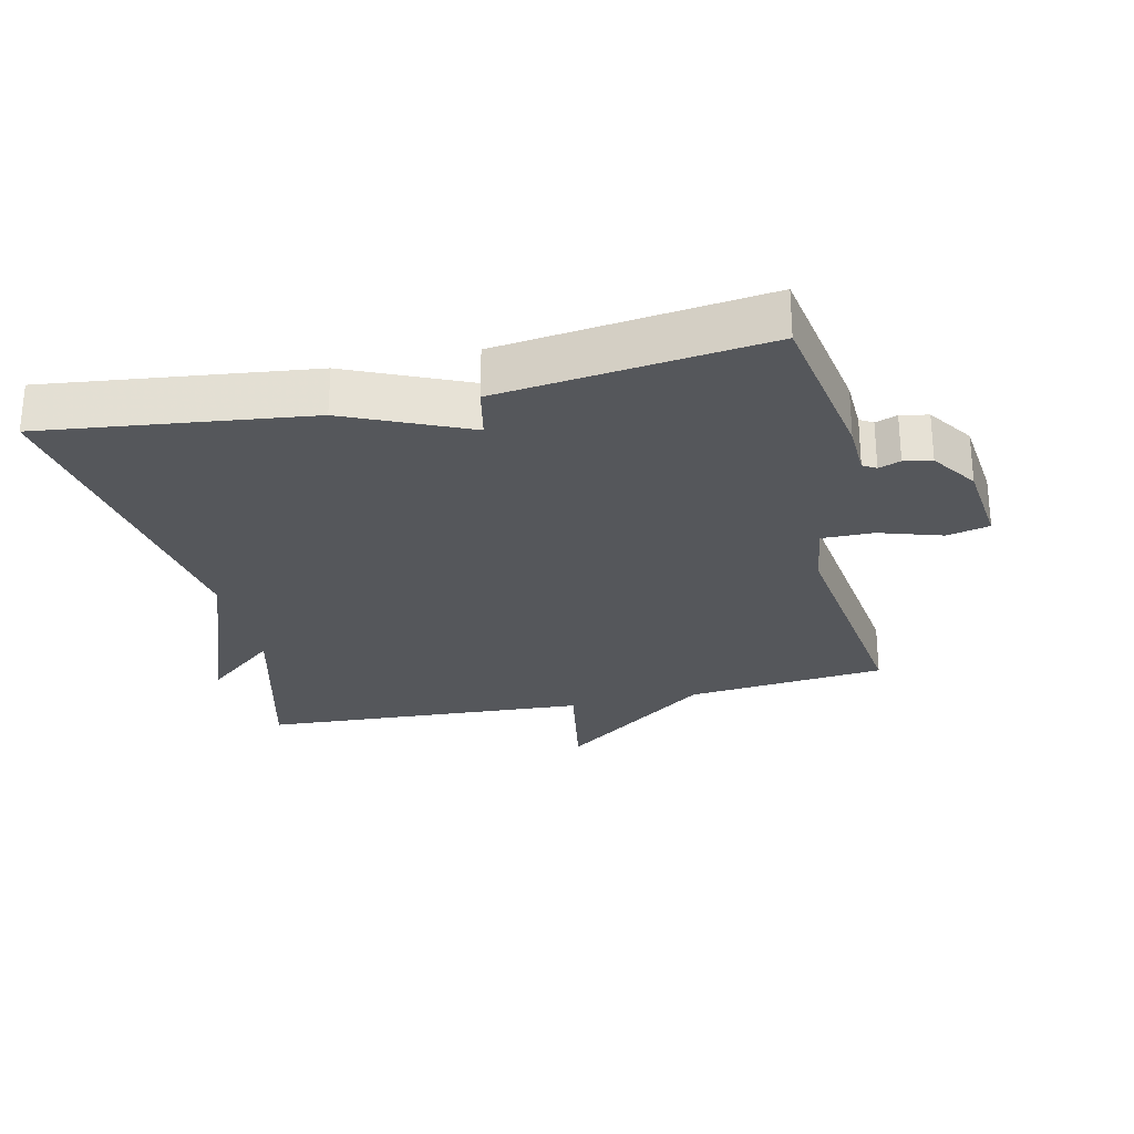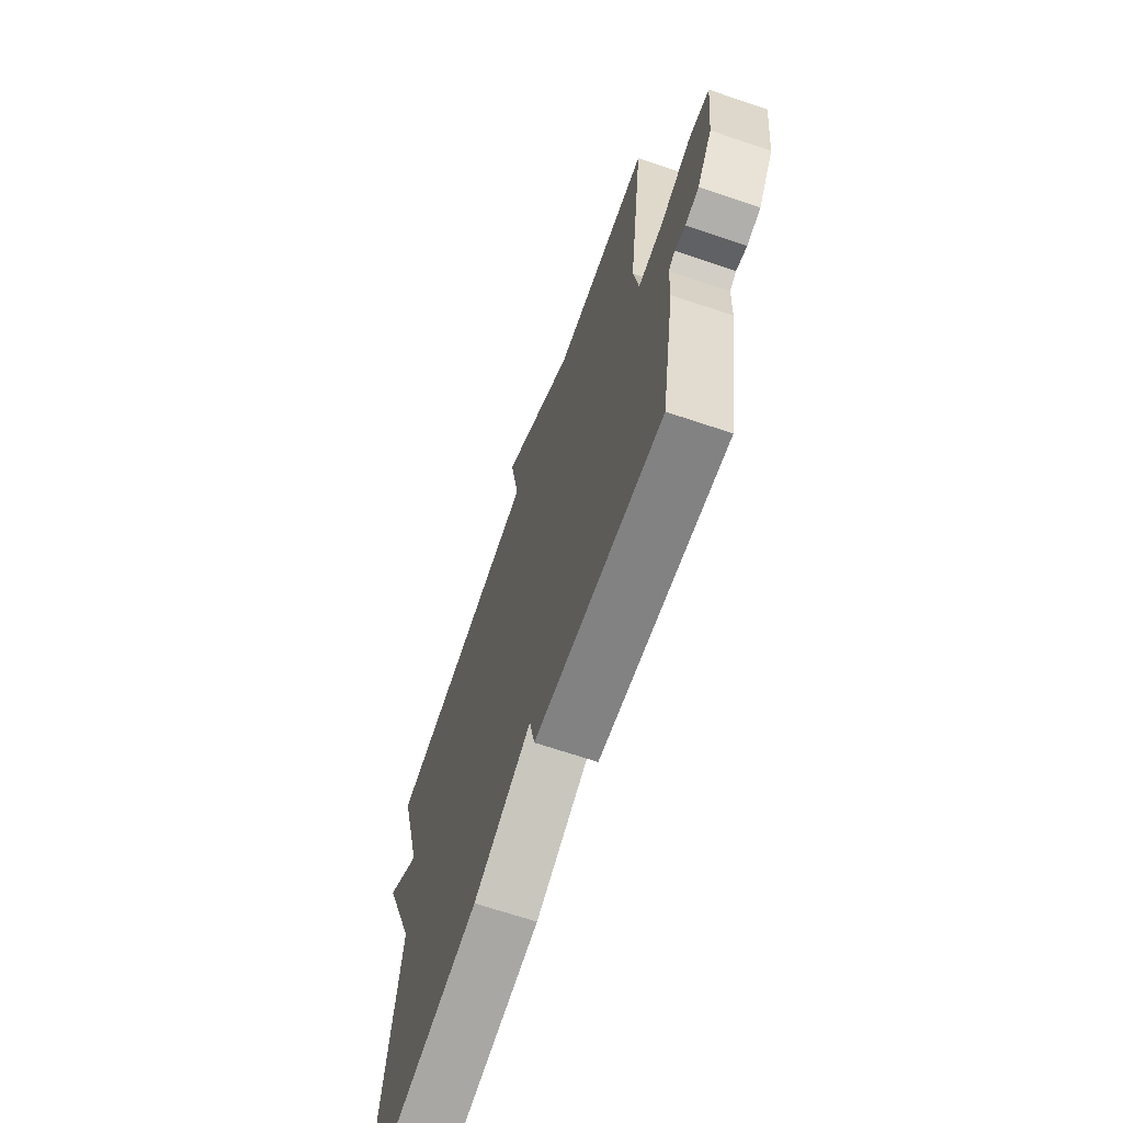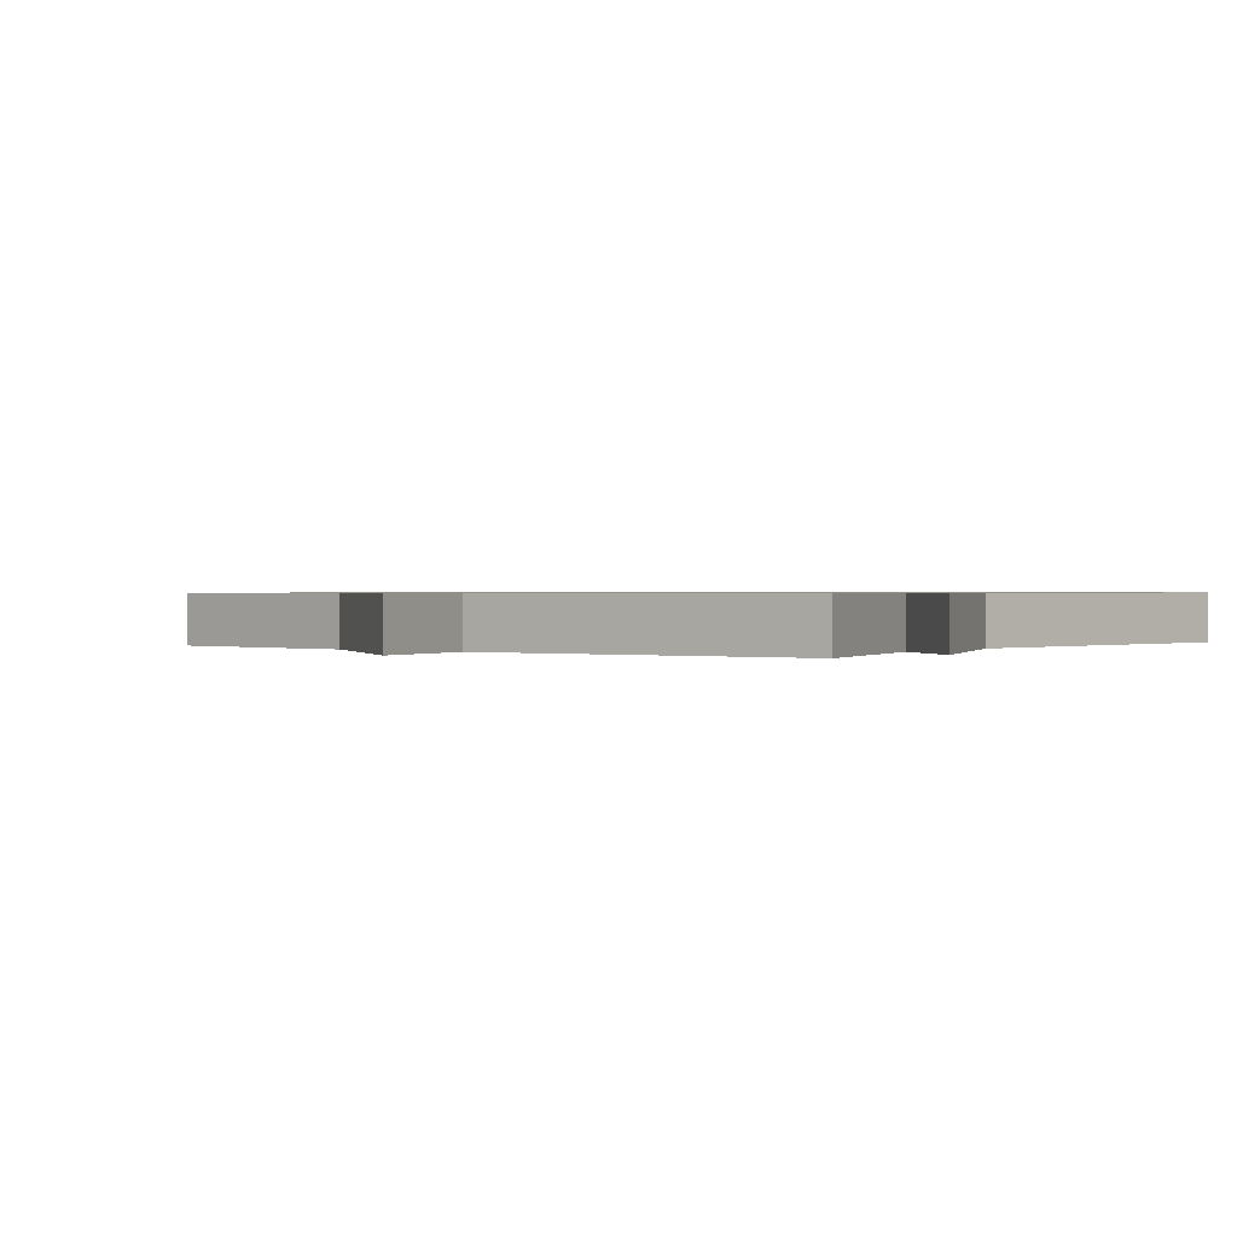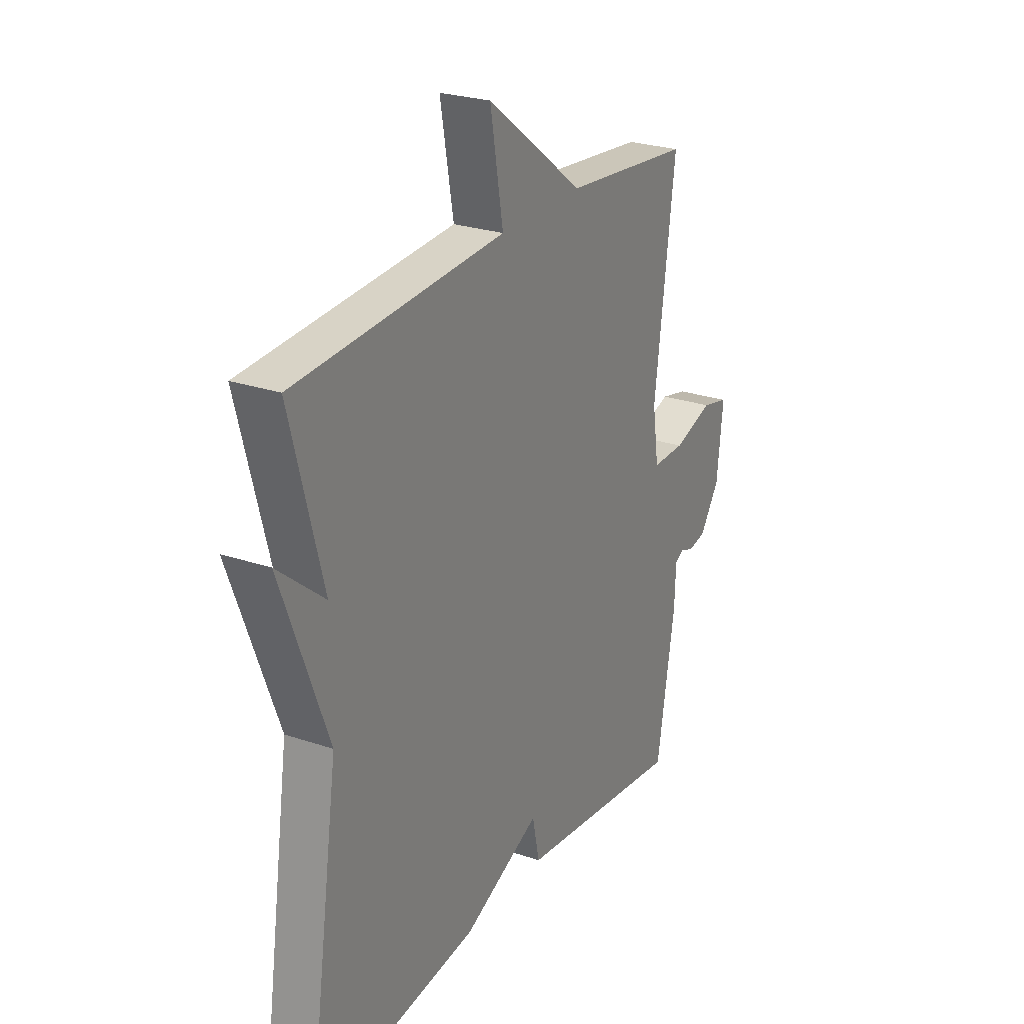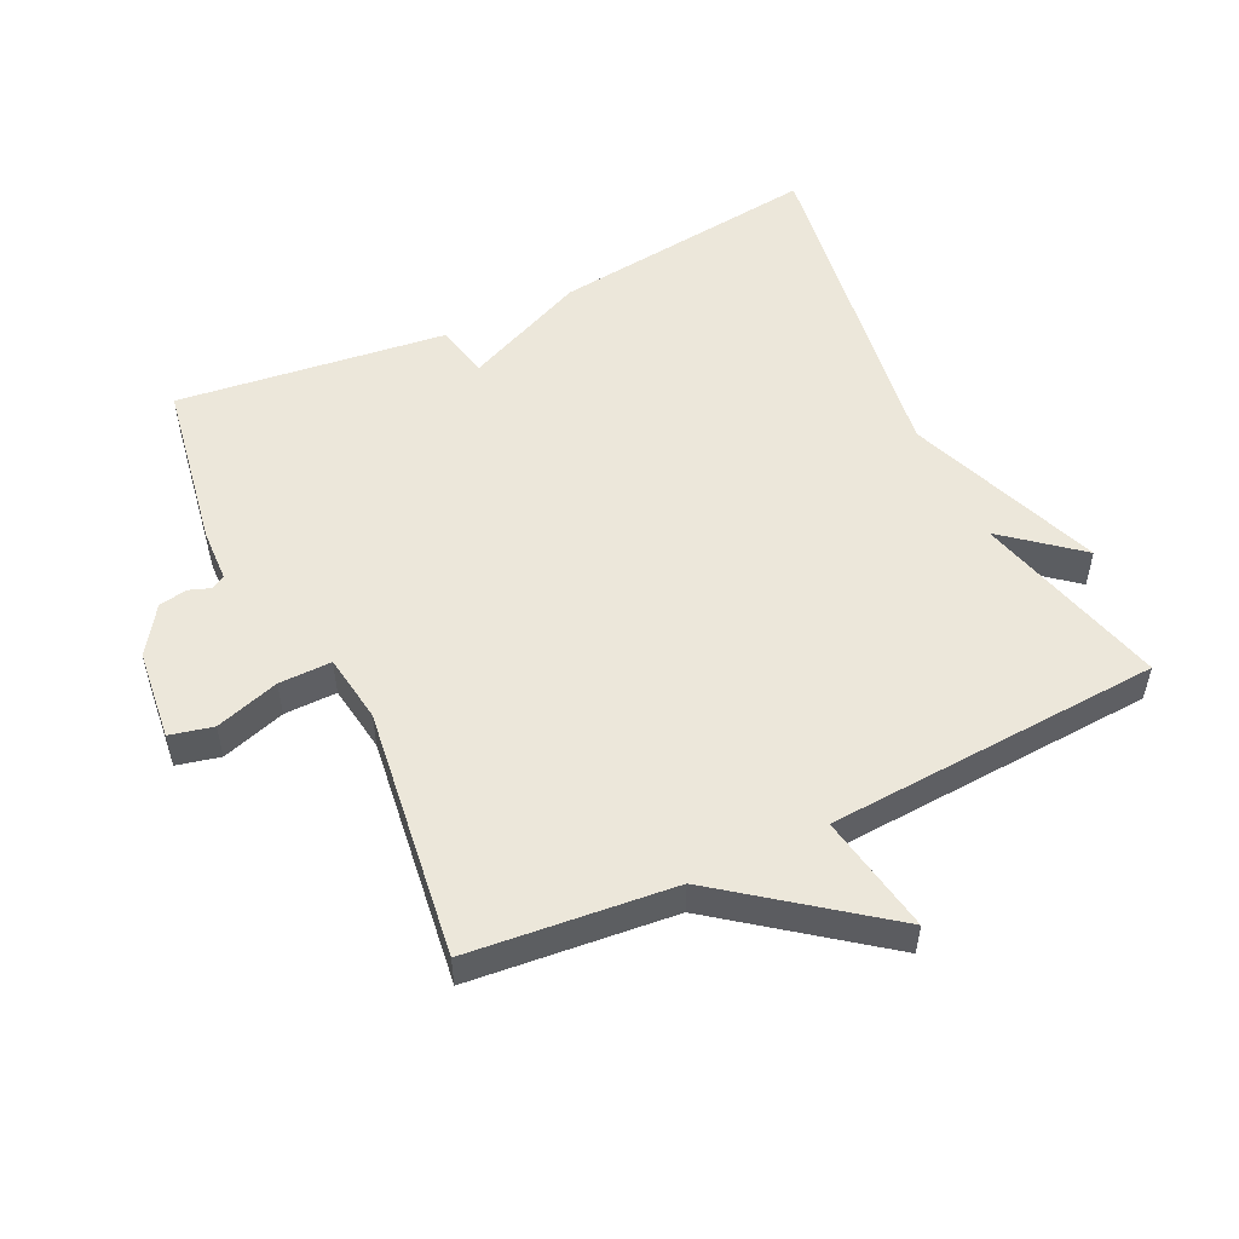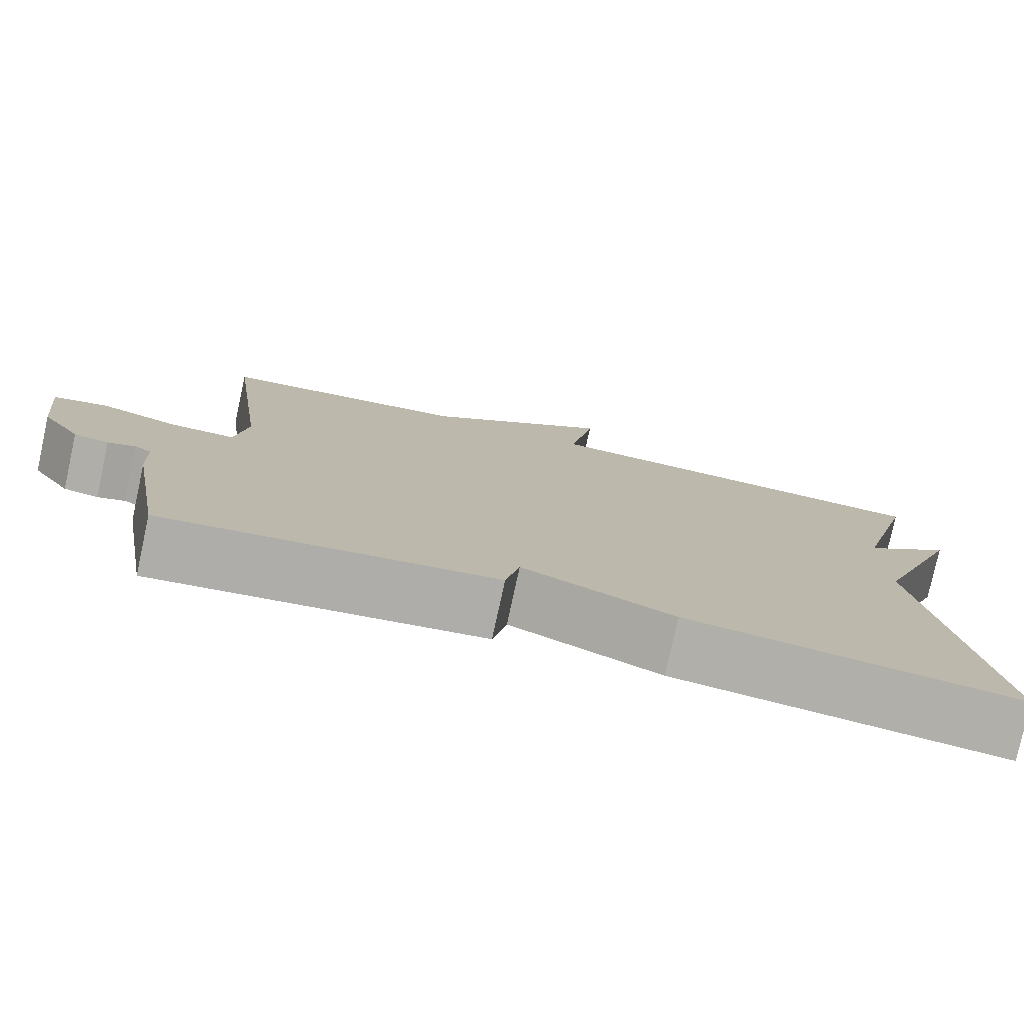
<metadata>
{"format":"obj","ext":"obj","renderer":"f3d","projection":"perspective","resolution":1024,"background":"white","views":[{"elev":-26.7,"azim":-167.1,"up":"+Y"},{"elev":-67.6,"azim":-108.7,"up":"+Z"},{"elev":0.7,"azim":36.7,"up":"+Y"},{"elev":25.6,"azim":118.6,"up":"+Z"},{"elev":53.0,"azim":-25.6,"up":"+Y"},{"elev":-78.2,"azim":-12.3,"up":"+Z"}]}
</metadata>
<code>
v -0.5 0.07 -0.5
v -0.543 0.07 -0.248
v -0.546 0.07 -0.169
v -0.566 0.07 -0.157
v -0.599 0.07 -0.169
v -0.641 0.07 -0.161
v -0.688 0.07 -0.092
v -0.703 0.07 0.043
v -0.639 0.07 0.058
v -0.544 0.07 0.028
v -0.466 0.07 0.027
v -0.451 0.07 0.128
v -0.5 0.07 0.5
v -0.197 0.07 0.53
v 0.034 0.07 0.706
v 0.003 0.07 0.53
v 0.5 0.07 0.5
v 0.424 0.07 0.212
v 0.534 0.07 0.303
v 0.424 0.07 0.012
v 0.5 0.07 -0.5
v 0.1 0.07 -0.451
v -0.083 0.07 -0.37
v -0.1 0.07 -0.451
v -0.5 0 -0.5
v -0.543 0 -0.248
v -0.546 0 -0.169
v -0.566 0 -0.157
v -0.599 0 -0.169
v -0.641 0 -0.161
v -0.688 0 -0.092
v -0.703 0 0.043
v -0.639 0 0.058
v -0.544 0 0.028
v -0.466 0 0.027
v -0.451 0 0.128
v -0.5 0 0.5
v -0.197 0 0.53
v 0.034 0 0.706
v 0.003 0 0.53
v 0.5 0 0.5
v 0.424 0 0.212
v 0.534 0 0.303
v 0.424 0 0.012
v 0.5 0 -0.5
v 0.1 0 -0.451
v -0.083 0 -0.37
v -0.1 0 -0.451
f 1 2 3
f 24 1 3
f 23 24 3
f 20 21 22 23
f 18 19 20 23
f 23 3 4
f 18 23 4
f 17 18 4
f 16 17 4
f 14 15 16
f 12 13 14 16
f 11 12 16
f 4 5 6
f 16 4 6
f 11 16 6
f 10 11 6 7
f 7 8 9 10
f 27 26 25
f 27 25 48
f 27 48 47
f 47 46 45 44
f 47 44 43 42
f 28 27 47
f 28 47 42
f 28 42 41
f 28 41 40
f 40 39 38
f 40 38 37 36
f 40 36 35
f 30 29 28
f 30 28 40
f 30 40 35
f 31 30 35 34
f 34 33 32 31
f 1 25 26 2
f 2 26 27 3
f 3 27 28 4
f 4 28 29 5
f 5 29 30 6
f 6 30 31 7
f 7 31 32 8
f 8 32 33 9
f 9 33 34 10
f 10 34 35 11
f 11 35 36 12
f 12 36 37 13
f 13 37 38 14
f 14 38 39 15
f 15 39 40 16
f 16 40 41 17
f 17 41 42 18
f 18 42 43 19
f 19 43 44 20
f 20 44 45 21
f 21 45 46 22
f 22 46 47 23
f 23 47 48 24
f 24 48 25 1

</code>
